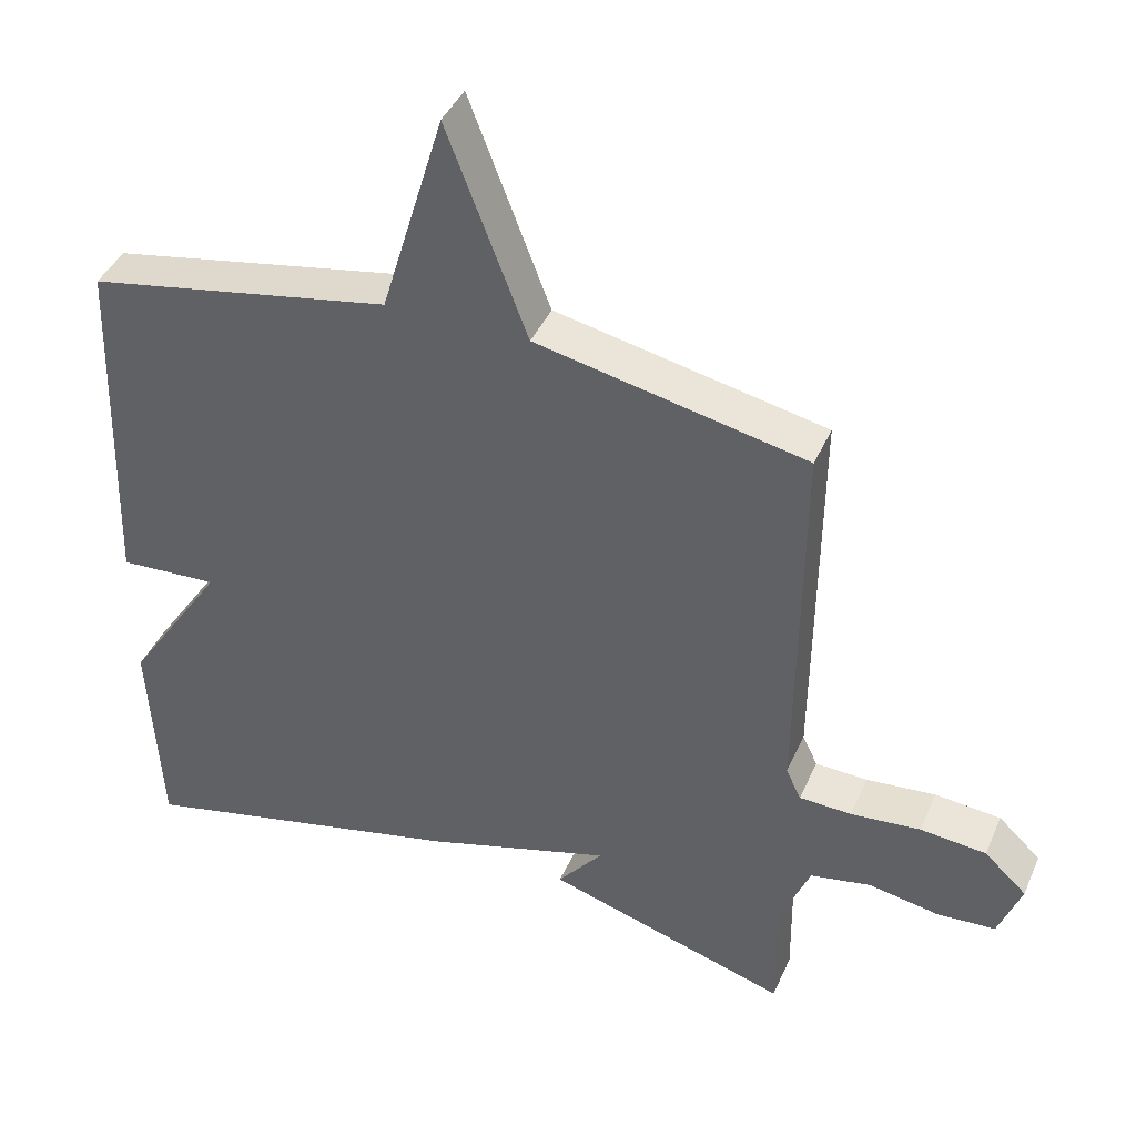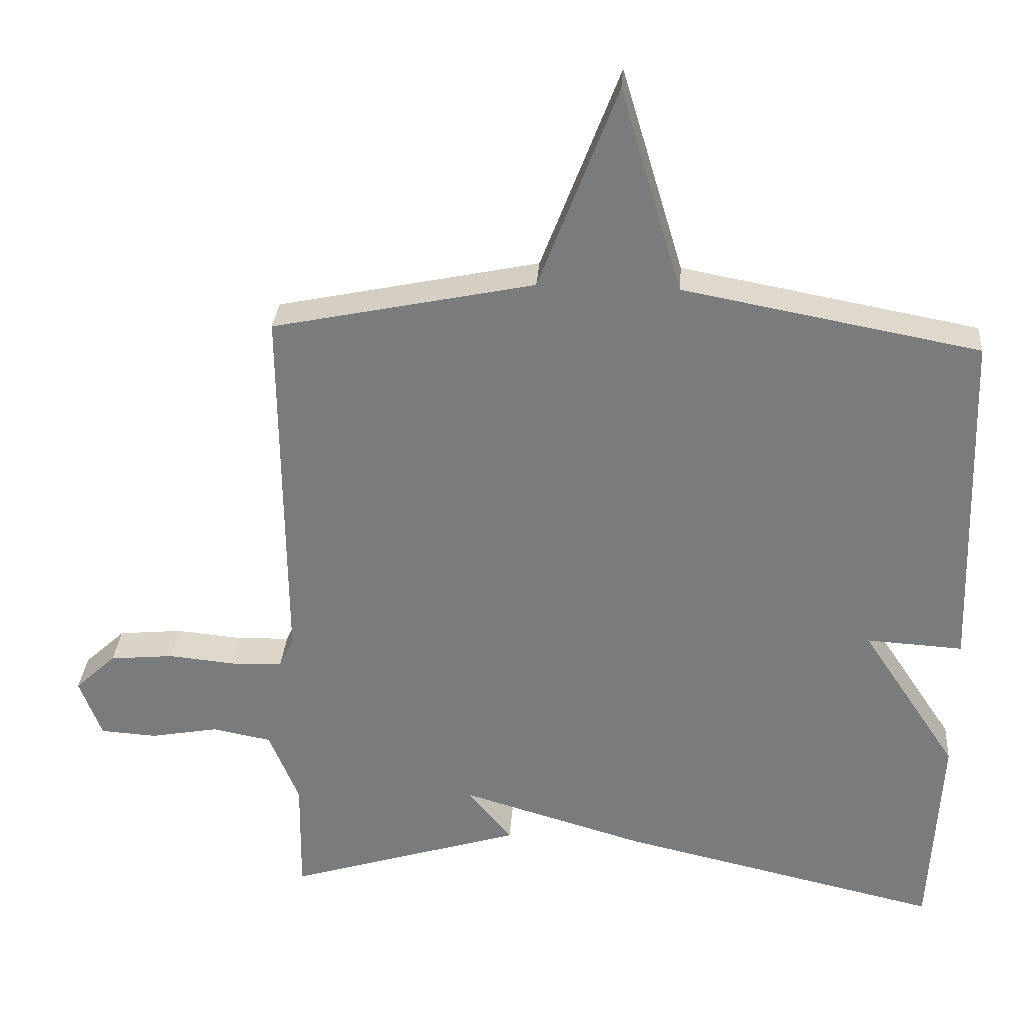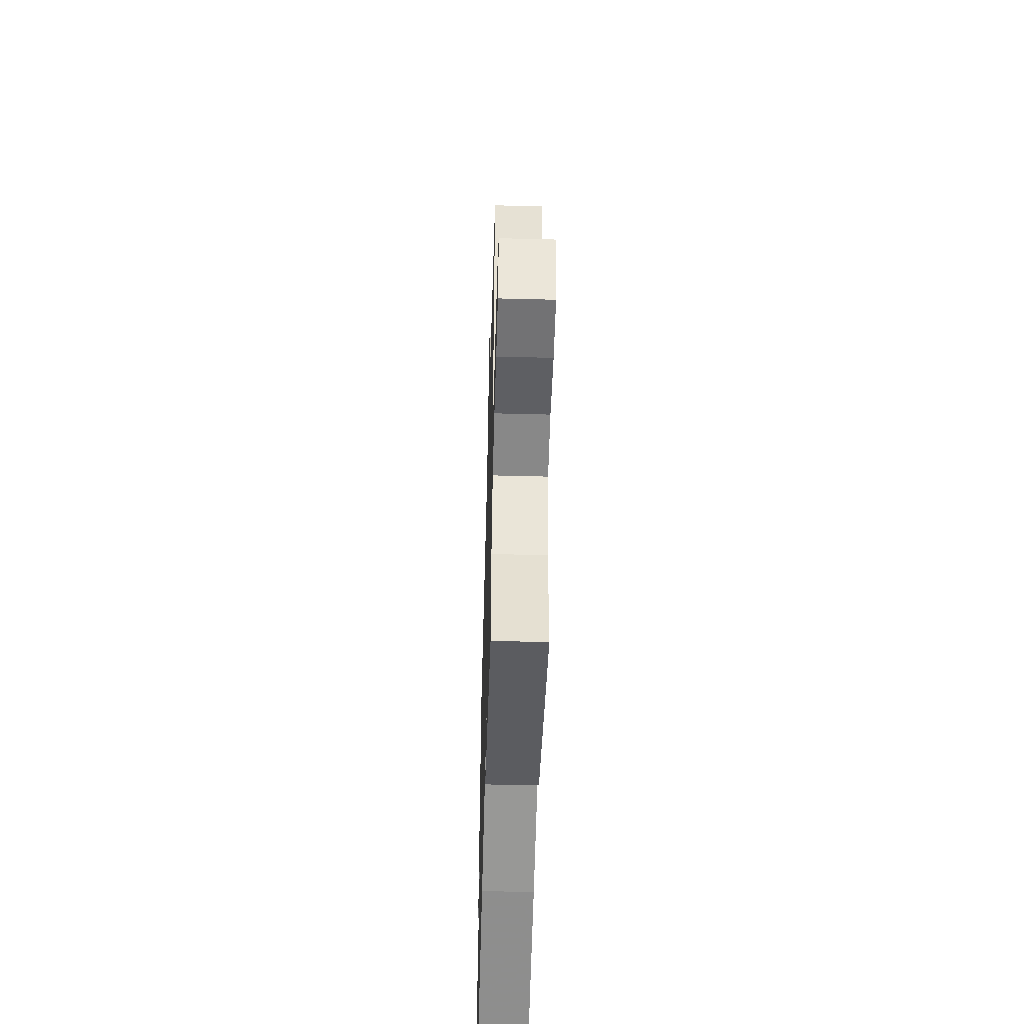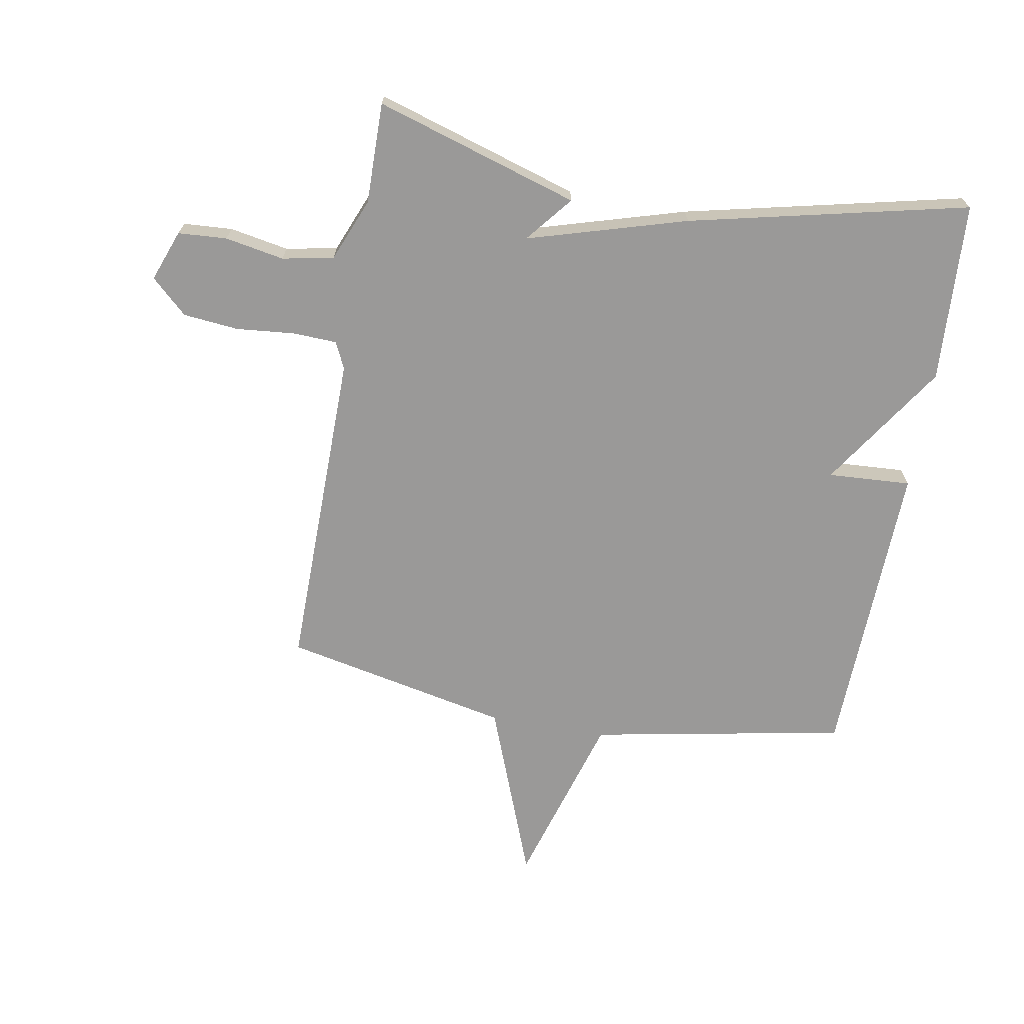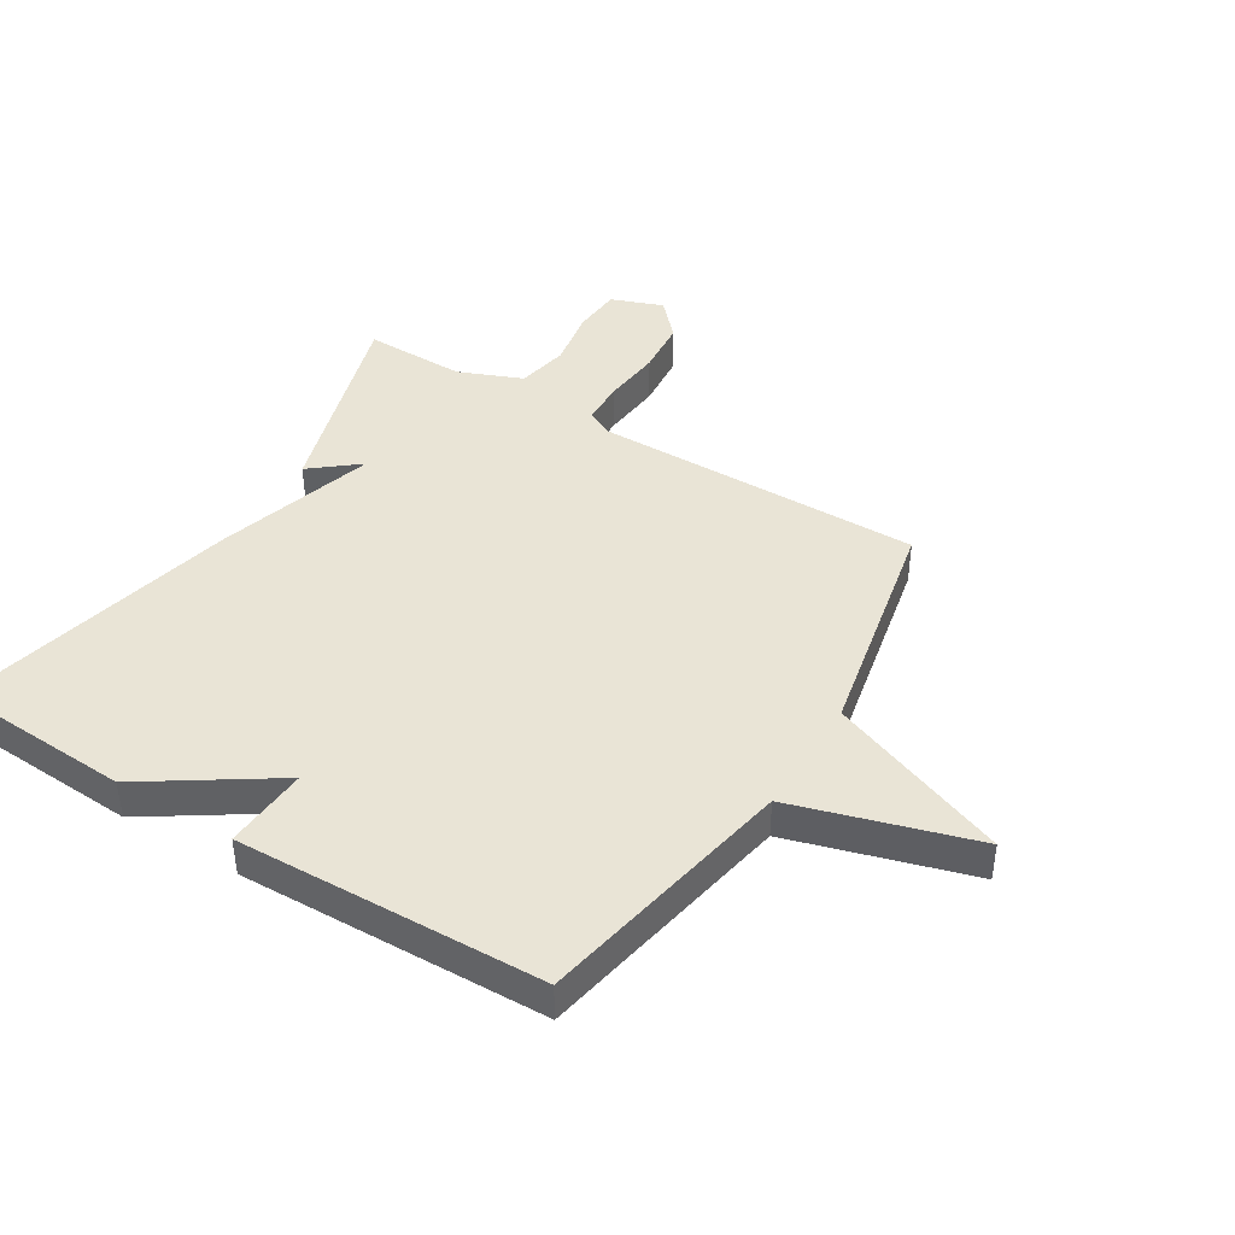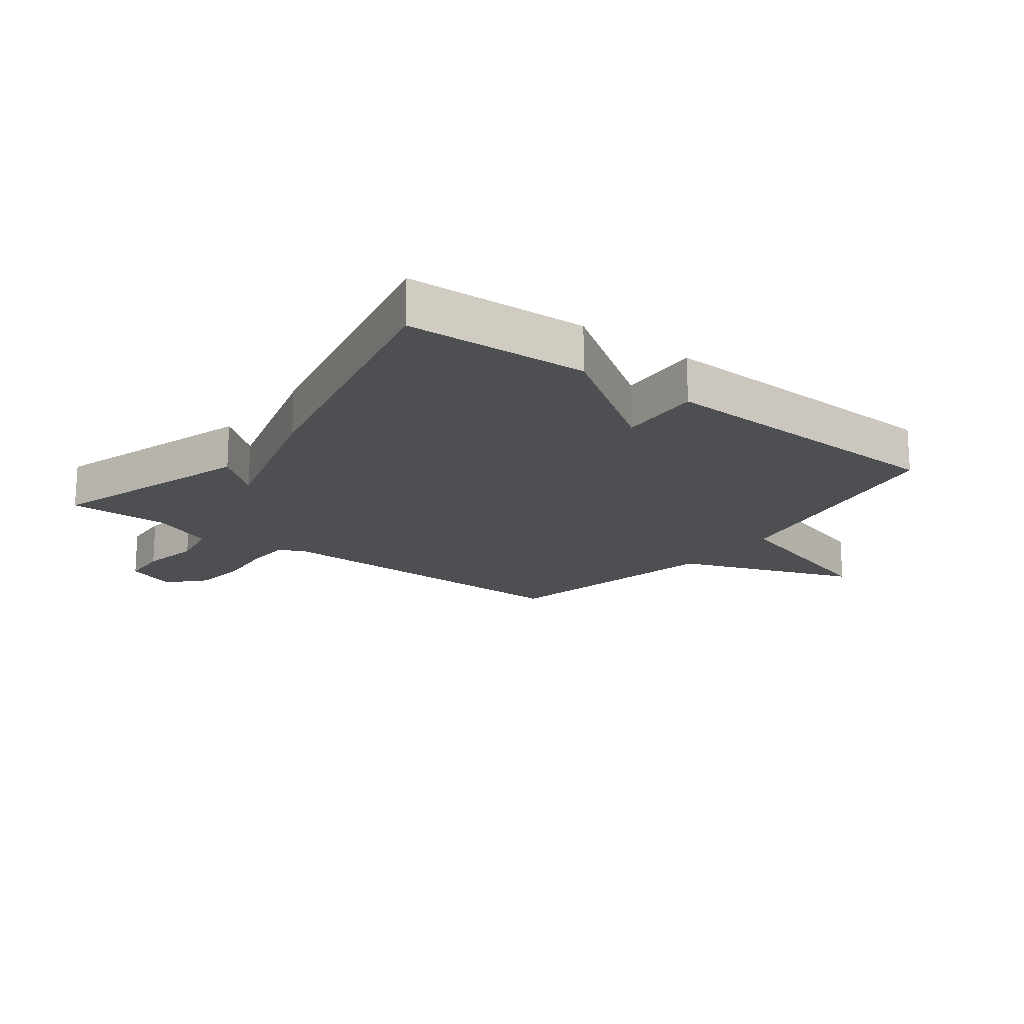
<metadata>
{"format":"obj","ext":"obj","renderer":"f3d","projection":"perspective","resolution":1024,"background":"white","views":[{"elev":41.4,"azim":22.4,"up":"+Z"},{"elev":31.1,"azim":-175.7,"up":"+Z"},{"elev":-52.1,"azim":88.4,"up":"+Z"},{"elev":-69.1,"azim":170.0,"up":"+Y"},{"elev":42.4,"azim":-58.3,"up":"+Y"},{"elev":-17.7,"azim":-127.4,"up":"+Y"}]}
</metadata>
<code>
v -0.5 0.07 0.5
v -0.076 0.07 0.579
v 0.012 0.07 0.873
v 0.124 0.07 0.579
v 0.5 0.07 0.5
v 0.495 0.07 -0.038
v 0.516 0.07 -0.082
v 0.589 0.07 -0.085
v 0.686 0.07 -0.076
v 0.778 0.07 -0.085
v 0.837 0.07 -0.14
v 0.805 0.07 -0.225
v 0.724 0.07 -0.23
v 0.626 0.07 -0.212
v 0.541 0.07 -0.228
v 0.498 0.07 -0.333
v 0.5 0.07 -0.5
v 0.162 0.07 -0.395
v 0.225 0.07 -0.318
v -0.038 0.07 -0.395
v -0.5 0.07 -0.5
v -0.516 0.07 -0.201
v -0.378 0.07 0.007
v -0.516 0.07 -0.001
v -0.5 0 0.5
v -0.076 0 0.579
v 0.012 0 0.873
v 0.124 0 0.579
v 0.5 0 0.5
v 0.495 0 -0.038
v 0.516 0 -0.082
v 0.589 0 -0.085
v 0.686 0 -0.076
v 0.778 0 -0.085
v 0.837 0 -0.14
v 0.805 0 -0.225
v 0.724 0 -0.23
v 0.626 0 -0.212
v 0.541 0 -0.228
v 0.498 0 -0.333
v 0.5 0 -0.5
v 0.162 0 -0.395
v 0.225 0 -0.318
v -0.038 0 -0.395
v -0.5 0 -0.5
v -0.516 0 -0.201
v -0.378 0 0.007
v -0.516 0 -0.001
f 23 24 1 2
f 21 22 23
f 20 21 23
f 19 20 23
f 19 23 2
f 16 17 18 19
f 15 16 19 2
f 14 15 2
f 12 13 14
f 11 12 14
f 10 11 14
f 9 10 14
f 8 9 14
f 7 8 14
f 7 14 2
f 6 7 2
f 4 5 6 2
f 2 3 4
f 26 25 48 47
f 47 46 45
f 47 45 44
f 47 44 43
f 26 47 43
f 43 42 41 40
f 26 43 40 39
f 26 39 38
f 38 37 36
f 38 36 35
f 38 35 34
f 38 34 33
f 38 33 32
f 38 32 31
f 26 38 31
f 26 31 30
f 26 30 29 28
f 28 27 26
f 1 25 26 2
f 2 26 27 3
f 3 27 28 4
f 4 28 29 5
f 5 29 30 6
f 6 30 31 7
f 7 31 32 8
f 8 32 33 9
f 9 33 34 10
f 10 34 35 11
f 11 35 36 12
f 12 36 37 13
f 13 37 38 14
f 14 38 39 15
f 15 39 40 16
f 16 40 41 17
f 17 41 42 18
f 18 42 43 19
f 19 43 44 20
f 20 44 45 21
f 21 45 46 22
f 22 46 47 23
f 23 47 48 24
f 24 48 25 1

</code>
